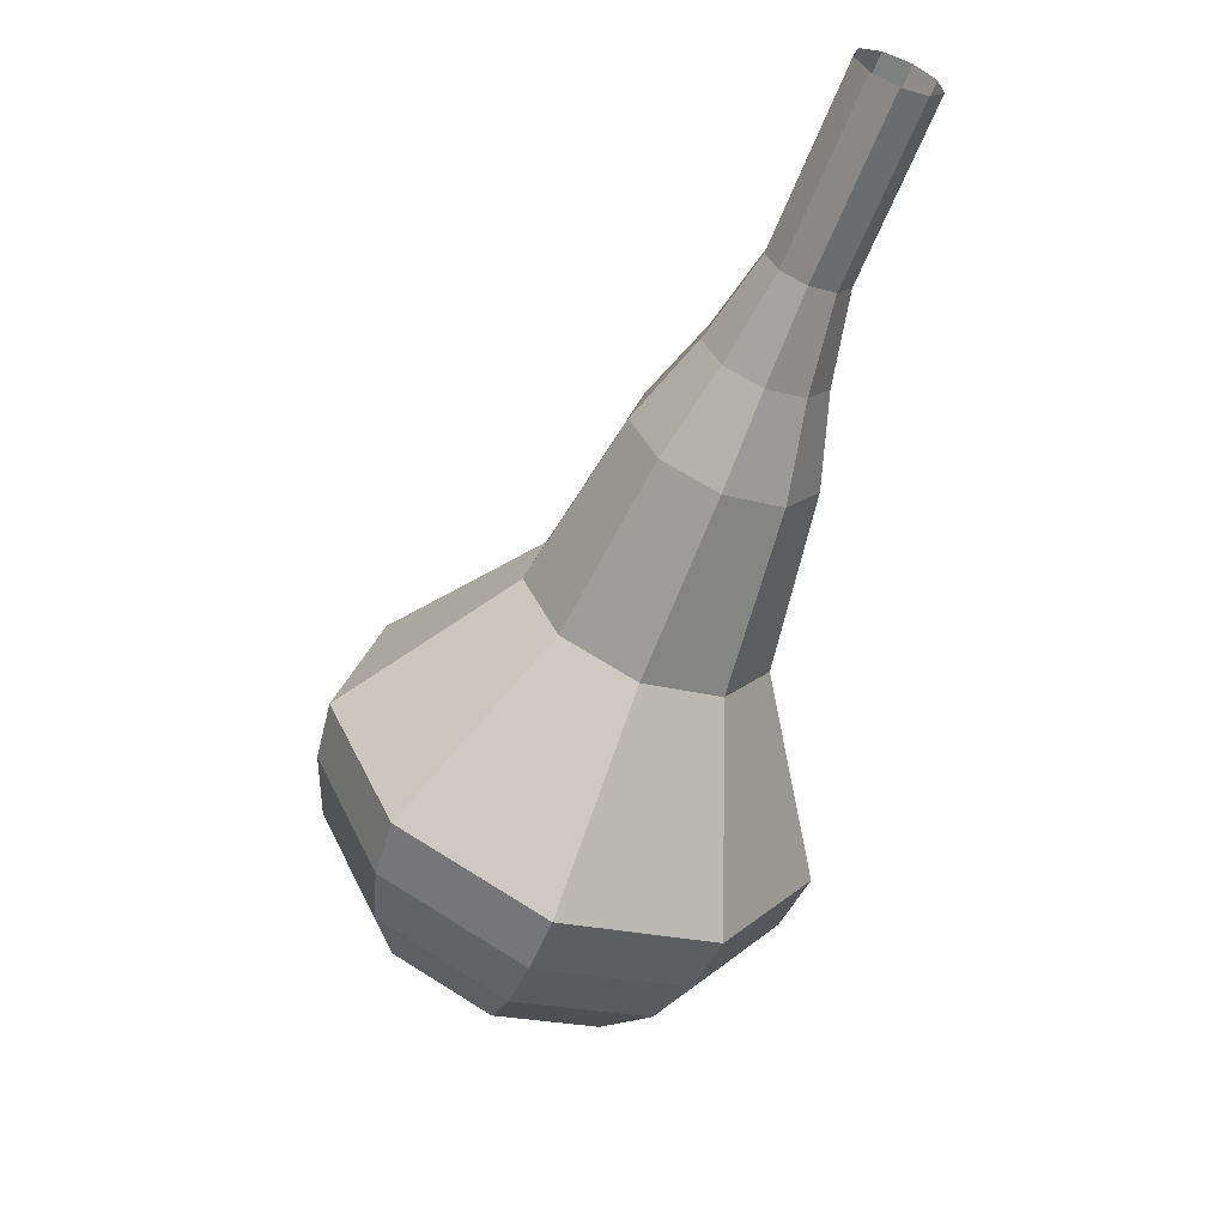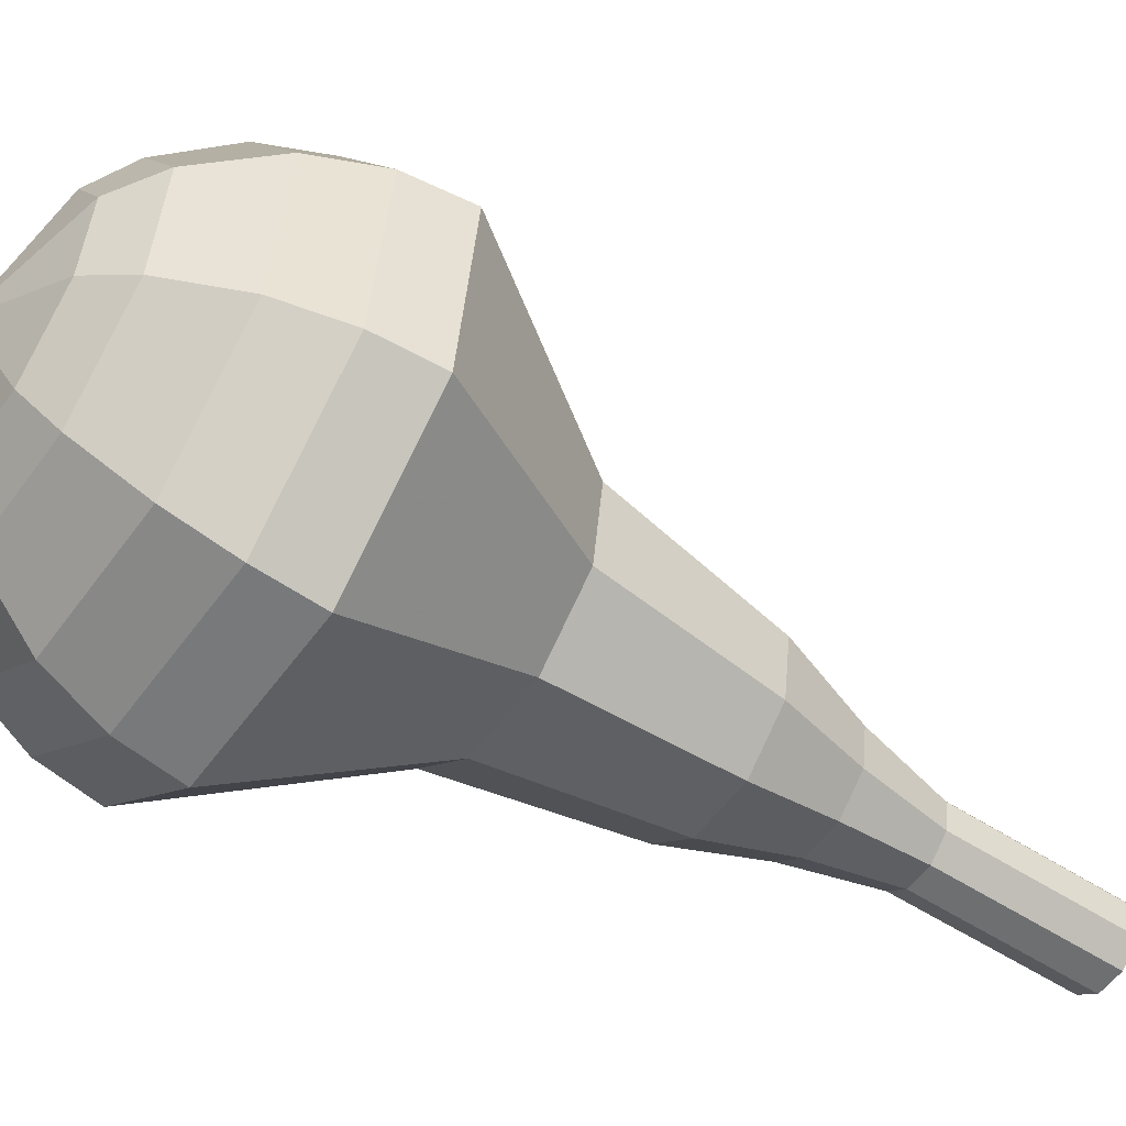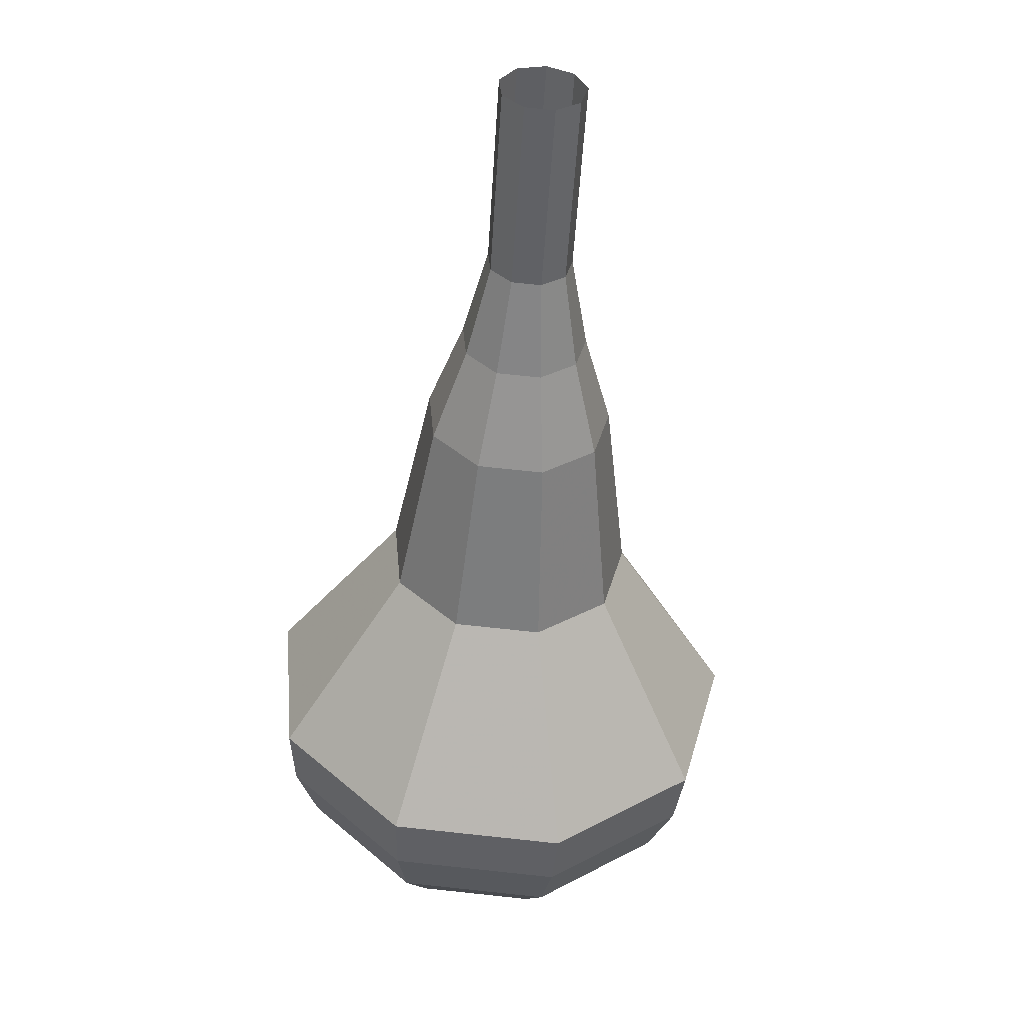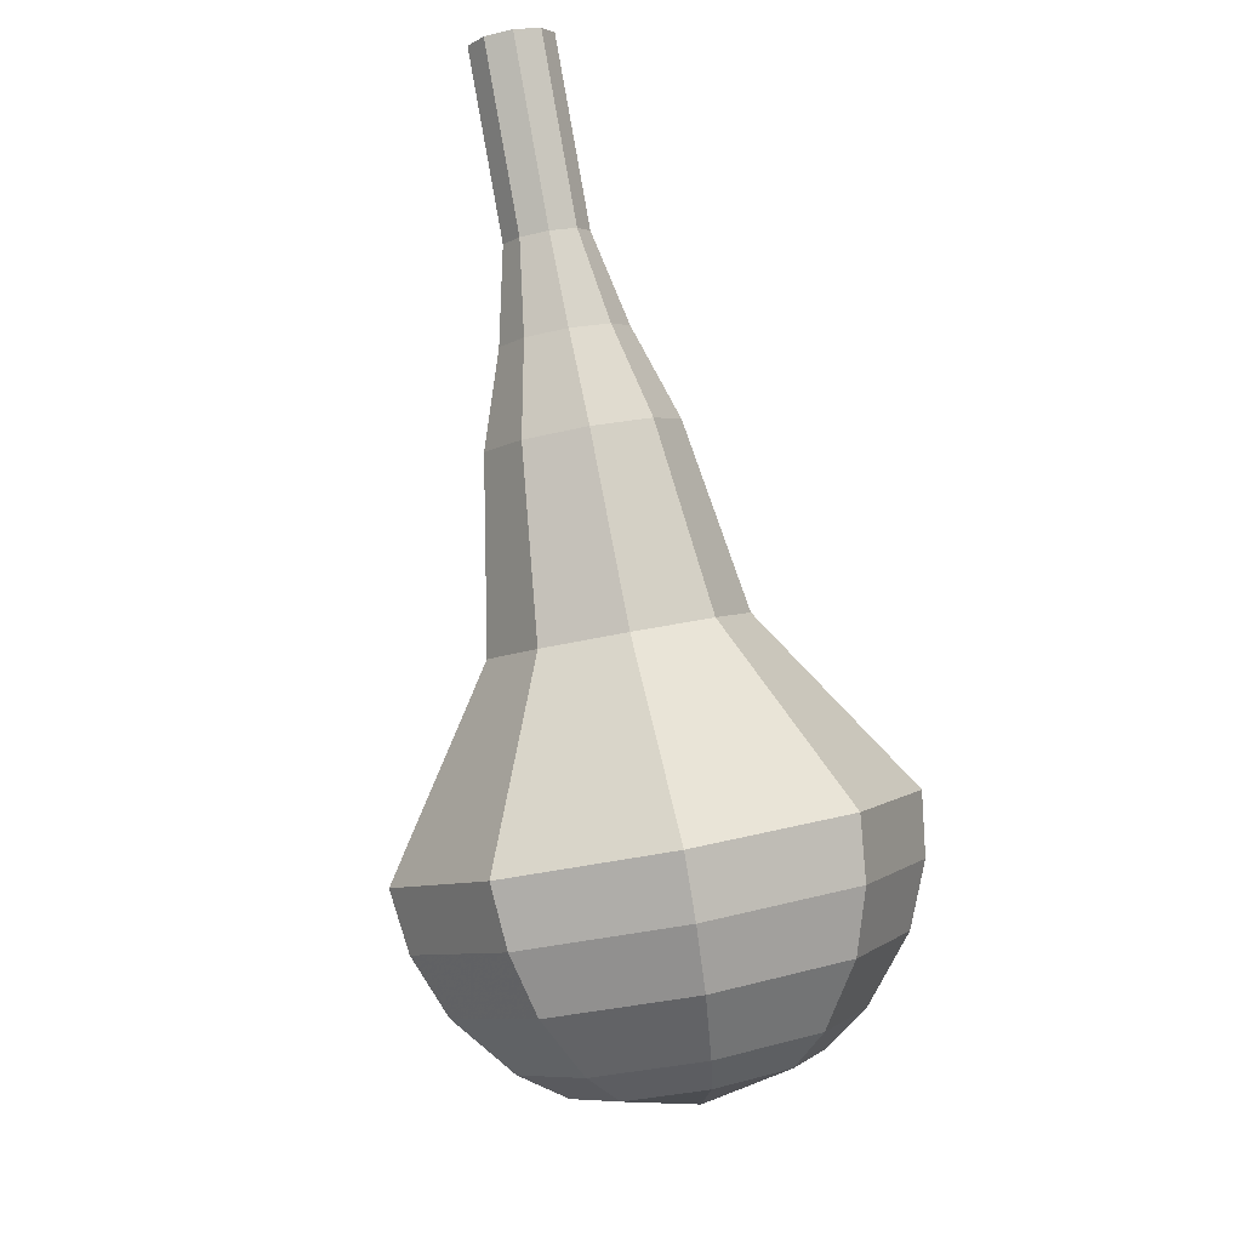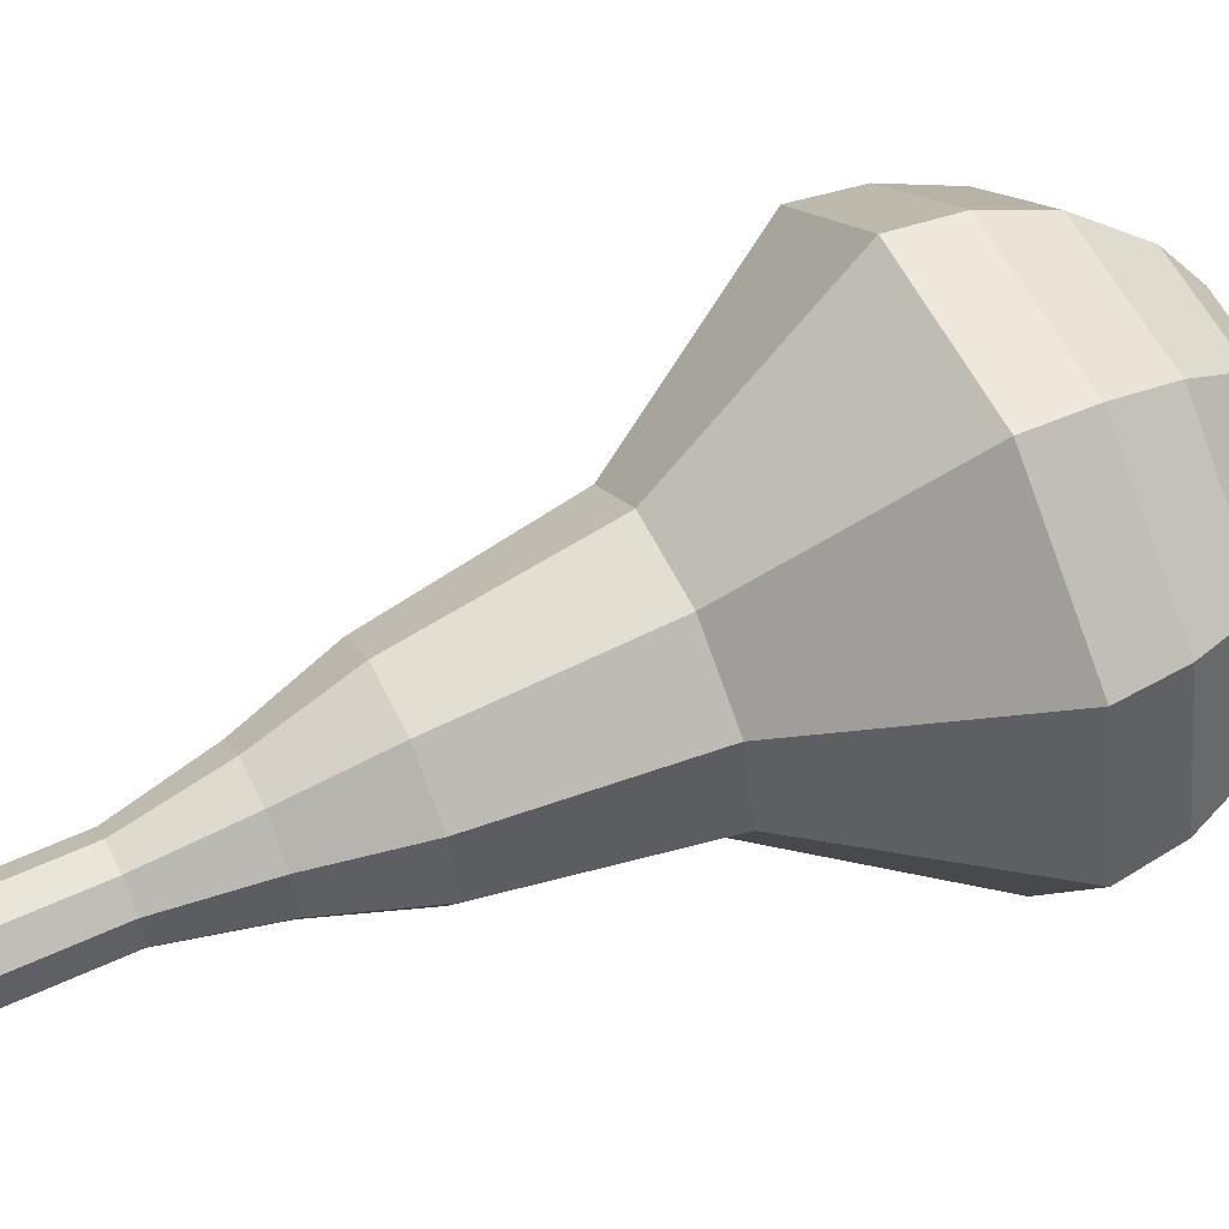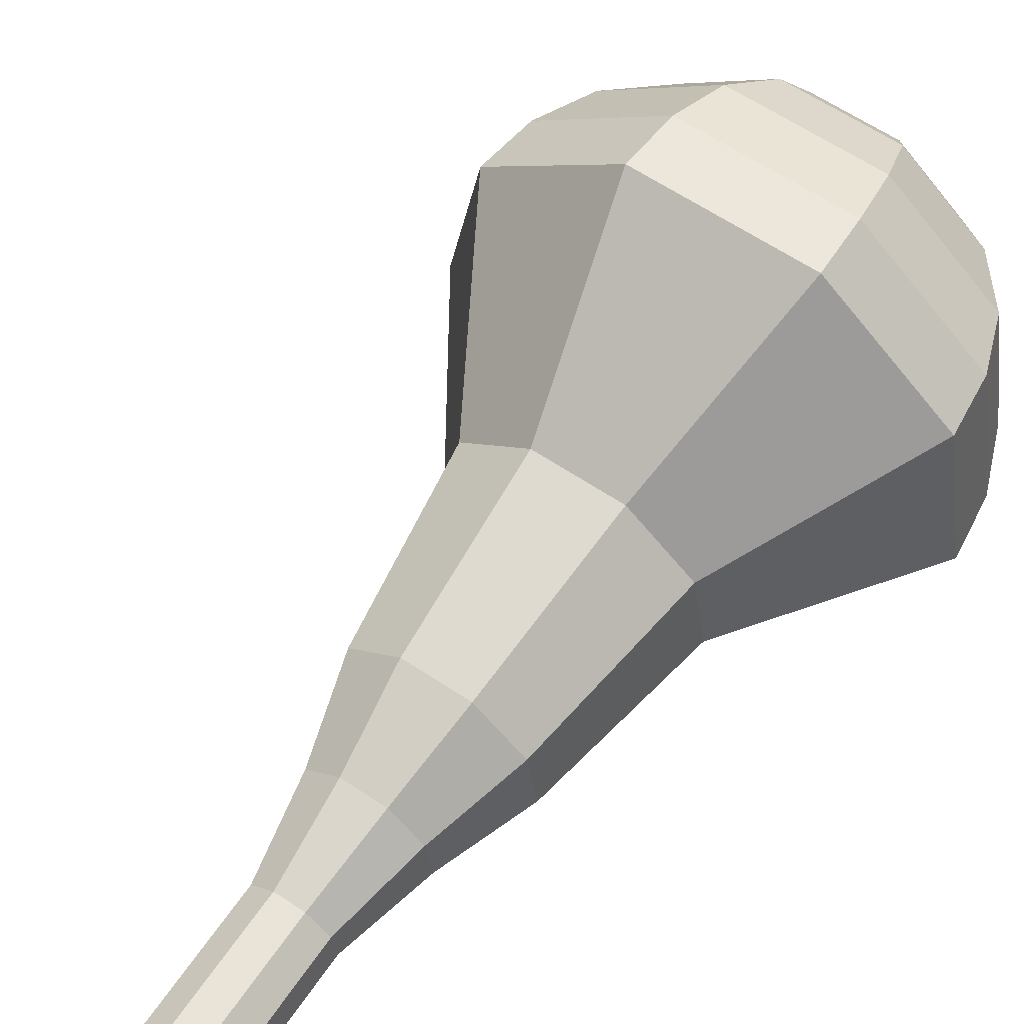
<metadata>
{"format":"obj","ext":"obj","renderer":"f3d","projection":"perspective","resolution":1024,"background":"white","views":[{"elev":58.8,"azim":-92.6,"up":"+Z"},{"elev":-11.9,"azim":-91.0,"up":"+Y"},{"elev":5.5,"azim":41.4,"up":"+Z"},{"elev":31.7,"azim":-150.7,"up":"+Z"},{"elev":-3.8,"azim":104.9,"up":"+Y"},{"elev":33.7,"azim":64.0,"up":"+Y"}]}
</metadata>
<code>
g tube1
v 164.2 141.4 189.5
v 164.5 140.7 189.1
v 164.2 139.9 188.8
v 163.6 139.4 188.9
v 162.8 139.3 189.3
v 162.3 139.8 189.8
v 162.3 140.6 190.1
v 162.7 141.3 190.2
v 163.5 141.6 190
v 164.2 141.4 189.5
v 163 142.4 187.2
v 163.3 141.8 186.8
v 163.1 141 186.5
v 162.4 140.5 186.6
v 161.6 140.4 187
v 161.1 140.9 187.5
v 161.1 141.7 187.8
v 161.6 142.4 187.9
v 162.3 142.7 187.7
v 163 142.4 187.2
v 161.8 143.5 184.9
v 162.1 142.8 184.4
v 161.9 142.1 184.2
v 161.2 141.5 184.3
v 160.5 141.5 184.7
v 159.9 142 185.1
v 159.9 142.7 185.5
v 160.4 143.4 185.6
v 161.2 143.7 185.4
v 161.8 143.5 184.9
v 161.1 145 182.6
v 161.5 144 181.9
v 161.2 142.9 181.5
v 160.2 142.1 181.7
v 159 142 182.2
v 158.3 142.7 182.9
v 158.2 143.9 183.5
v 158.9 144.9 183.6
v 160.1 145.4 183.3
v 161.1 145 182.6
v 160.6 146.8 180.3
v 161.2 145.3 179.2
v 160.7 143.5 178.7
v 159.2 142.3 178.9
v 157.5 142.2 179.7
v 156.3 143.3 180.8
v 156.2 145 181.6
v 157.3 146.6 181.8
v 159 147.3 181.3
v 160.6 146.8 180.3
v 158.9 149.6 175.6
v 159.7 147.6 174.3
v 159 145.3 173.6
v 157 143.7 173.8
v 154.7 143.5 174.9
v 153.2 145 176.4
v 153.1 147.3 177.5
v 154.5 149.4 177.7
v 156.8 150.3 177
v 158.9 149.6 175.6
v 159.1 154.5 171
v 160.8 150.5 168.3
v 159.4 145.8 166.8
v 155.4 142.6 167.3
v 150.8 142.4 169.6
v 147.7 145.2 172.4
v 147.5 149.9 174.7
v 150.4 154.1 175.2
v 154.9 155.9 173.7
v 159.1 154.5 171
v 158.1 155.1 169.5
v 159.8 151.2 166.8
v 158.4 146.7 165.4
v 154.6 143.5 165.9
v 150.1 143.3 168.1
v 147.1 146.1 170.9
v 146.9 150.5 173
v 149.7 154.6 173.5
v 154.1 156.4 172.1
v 158.1 155.1 169.5
v 156.8 155.2 167.9
v 158.3 151.8 165.5
v 157.1 147.7 164.3
v 153.7 144.9 164.7
v 149.7 144.7 166.7
v 147 147.2 169.2
v 146.8 151.2 171.1
v 149.3 154.8 171.5
v 153.3 156.4 170.3
v 156.8 155.2 167.9
v 155 154.8 166.4
v 156.2 152.2 164.6
v 155.2 149.1 163.6
v 152.6 146.9 163.9
v 149.5 146.8 165.4
v 147.5 148.7 167.3
v 147.4 151.7 168.8
v 149.3 154.5 169.1
v 152.3 155.7 168.2
v 155 154.8 166.4
v 153.7 154.2 165.6
v 154.6 152.2 164.3
v 153.9 150 163.6
v 152 148.4 163.8
v 149.7 148.3 164.9
v 148.2 149.7 166.3
v 148.1 151.9 167.4
v 149.5 154 167.6
v 151.7 154.9 166.9
v 153.7 154.2 165.6
v 150.9 151.9 164.8
v 150.9 151.9 164.8
v 150.9 151.9 164.8
v 150.9 151.9 164.8
v 150.9 151.9 164.8
v 150.9 151.9 164.8
v 150.9 151.9 164.8
v 150.9 151.9 164.8
v 150.9 151.9 164.8
v 150.9 151.9 164.8
f 1 2 12
f 12 11 1
f 2 3 13
f 13 12 2
f 3 4 14
f 14 13 3
f 4 5 15
f 15 14 4
f 5 6 16
f 16 15 5
f 6 7 17
f 17 16 6
f 7 8 18
f 18 17 7
f 8 9 19
f 19 18 8
f 9 10 20
f 20 19 9
f 11 12 22
f 22 21 11
f 12 13 23
f 23 22 12
f 13 14 24
f 24 23 13
f 14 15 25
f 25 24 14
f 15 16 26
f 26 25 15
f 16 17 27
f 27 26 16
f 17 18 28
f 28 27 17
f 18 19 29
f 29 28 18
f 19 20 30
f 30 29 19
f 21 22 32
f 32 31 21
f 22 23 33
f 33 32 22
f 23 24 34
f 34 33 23
f 24 25 35
f 35 34 24
f 25 26 36
f 36 35 25
f 26 27 37
f 37 36 26
f 27 28 38
f 38 37 27
f 28 29 39
f 39 38 28
f 29 30 40
f 40 39 29
f 31 32 42
f 42 41 31
f 32 33 43
f 43 42 32
f 33 34 44
f 44 43 33
f 34 35 45
f 45 44 34
f 35 36 46
f 46 45 35
f 36 37 47
f 47 46 36
f 37 38 48
f 48 47 37
f 38 39 49
f 49 48 38
f 39 40 50
f 50 49 39
f 41 42 52
f 52 51 41
f 42 43 53
f 53 52 42
f 43 44 54
f 54 53 43
f 44 45 55
f 55 54 44
f 45 46 56
f 56 55 45
f 46 47 57
f 57 56 46
f 47 48 58
f 58 57 47
f 48 49 59
f 59 58 48
f 49 50 60
f 60 59 49
f 51 52 62
f 62 61 51
f 52 53 63
f 63 62 52
f 53 54 64
f 64 63 53
f 54 55 65
f 65 64 54
f 55 56 66
f 66 65 55
f 56 57 67
f 67 66 56
f 57 58 68
f 68 67 57
f 58 59 69
f 69 68 58
f 59 60 70
f 70 69 59
f 61 62 72
f 72 71 61
f 62 63 73
f 73 72 62
f 63 64 74
f 74 73 63
f 64 65 75
f 75 74 64
f 65 66 76
f 76 75 65
f 66 67 77
f 77 76 66
f 67 68 78
f 78 77 67
f 68 69 79
f 79 78 68
f 69 70 80
f 80 79 69
f 71 72 82
f 82 81 71
f 72 73 83
f 83 82 72
f 73 74 84
f 84 83 73
f 74 75 85
f 85 84 74
f 75 76 86
f 86 85 75
f 76 77 87
f 87 86 76
f 77 78 88
f 88 87 77
f 78 79 89
f 89 88 78
f 79 80 90
f 90 89 79
f 81 82 92
f 92 91 81
f 82 83 93
f 93 92 82
f 83 84 94
f 94 93 83
f 84 85 95
f 95 94 84
f 85 86 96
f 96 95 85
f 86 87 97
f 97 96 86
f 87 88 98
f 98 97 87
f 88 89 99
f 99 98 88
f 89 90 100
f 100 99 89
f 91 92 102
f 102 101 91
f 92 93 103
f 103 102 92
f 93 94 104
f 104 103 93
f 94 95 105
f 105 104 94
f 95 96 106
f 106 105 95
f 96 97 107
f 107 106 96
f 97 98 108
f 108 107 97
f 98 99 109
f 109 108 98
f 99 100 110
f 110 109 99
f 101 102 112
f 112 111 101
f 102 103 113
f 113 112 102
f 103 104 114
f 114 113 103
f 104 105 115
f 115 114 104
f 105 106 116
f 116 115 105
f 106 107 117
f 117 116 106
f 107 108 118
f 118 117 107
f 108 109 119
f 119 118 108
f 109 110 120
f 120 119 109
g

</code>
